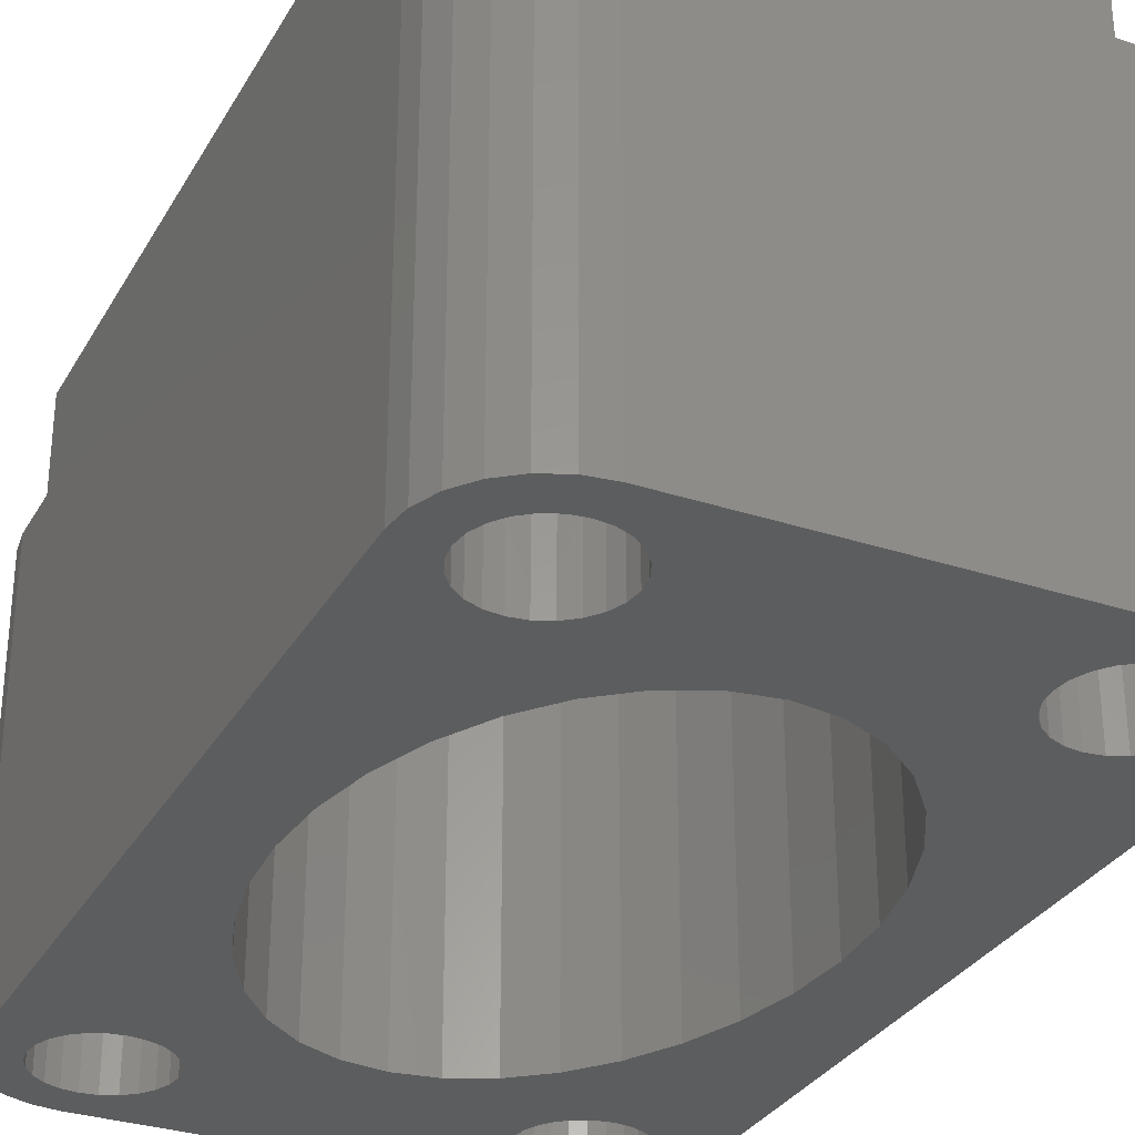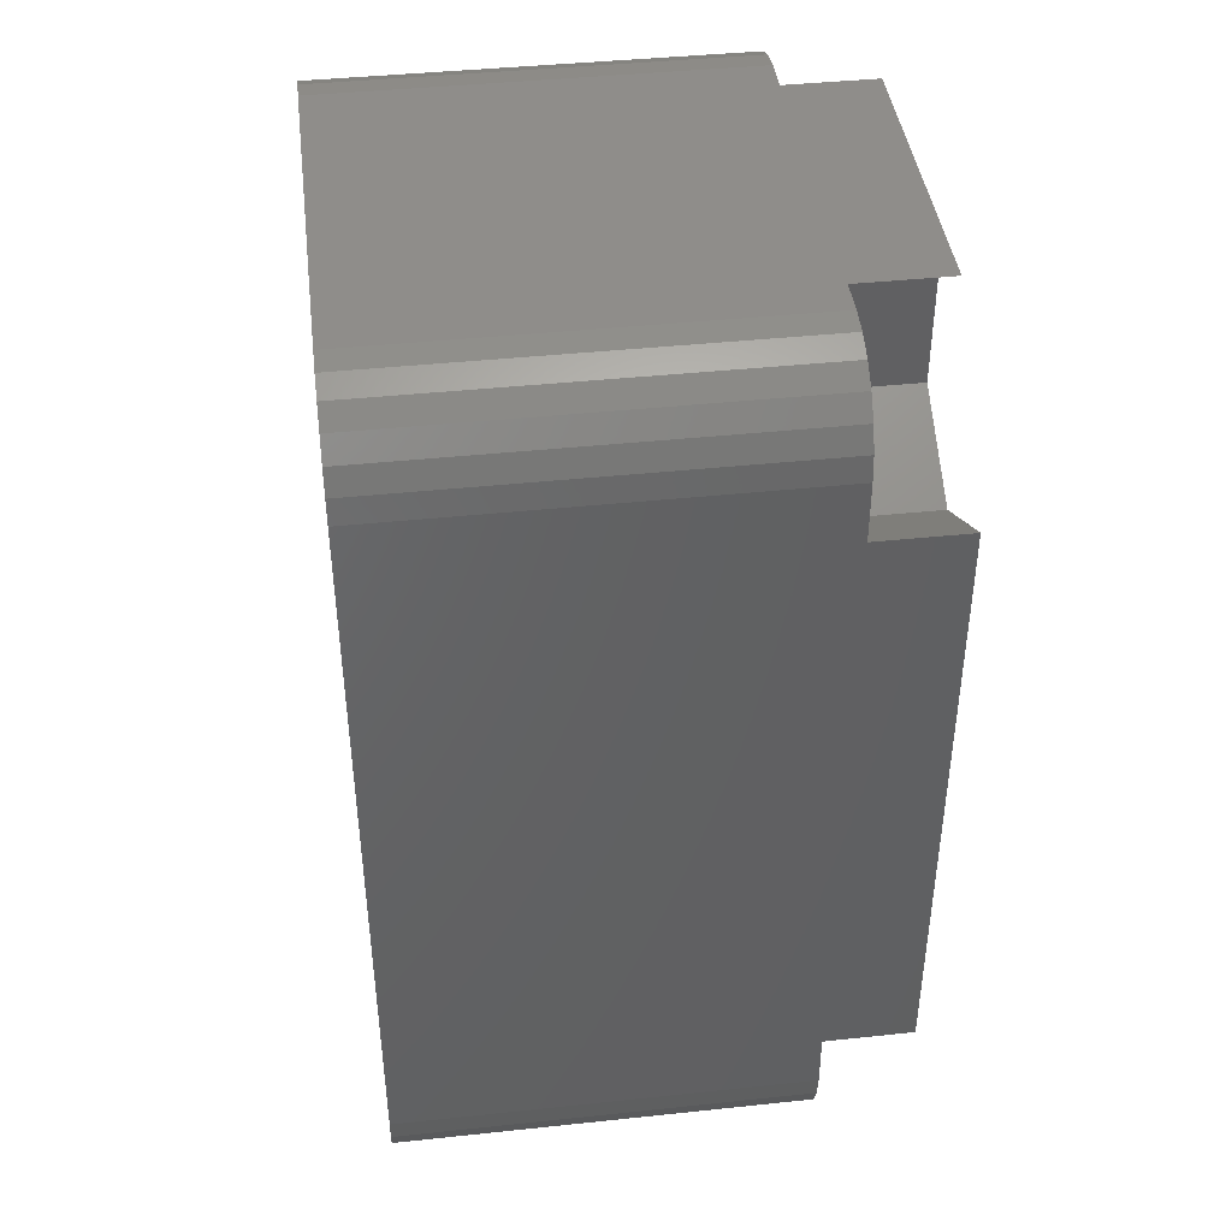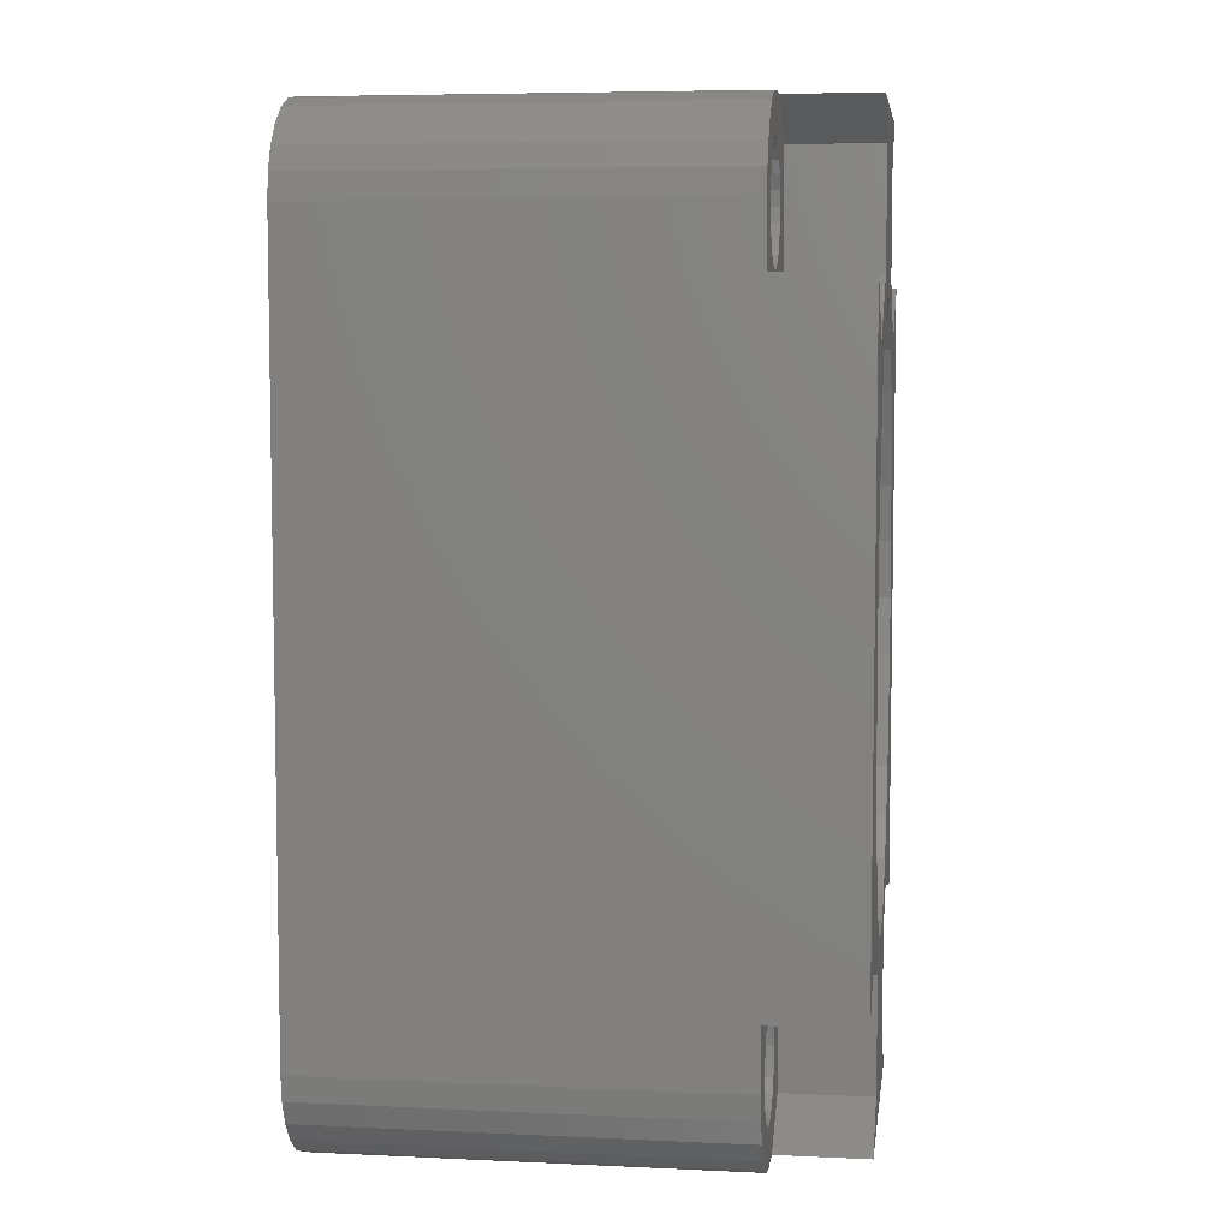
<metadata>
{"format":"stl","ext":"stl","renderer":"f3d","projection":"perspective","resolution":1024,"background":"white","views":[{"elev":-31.2,"azim":154.9,"up":"+Z"},{"elev":42.3,"azim":-97.2,"up":"+Y"},{"elev":6.2,"azim":-82.1,"up":"+Y"}]}
</metadata>
<code>
# stl→obj: 357 verts, 730 faces
v 1.4 74 -0.4
v 1.472 74.54 -16
v 1.472 74.54 -0.4
v 1.4 74 -16
v 5.528 73.46 -16
v 5.6 74 -0.4
v 5.6 74 -16
v 5.528 73.46 -0.4
v 3.5 76.1 -16
v 4.044 76.03 -0.4
v 3.5 76.1 -0.4
v 4.044 76.03 -16
v 3.5 71.9 -16
v 2.956 71.97 -0.4
v 3.5 71.9 -0.4
v 2.956 71.97 -16
v 2.45 72.18 -0.4
v 2.45 72.18 -16
v 1.681 75.05 -16
v 1.681 75.05 -0.4
v 5.319 75.05 -16
v 4.985 75.48 -0.4
v 4.985 75.48 -16
v 5.319 75.05 -0.4
v 4.55 75.82 -0.4
v 4.55 75.82 -16
v 2.015 75.48 -16
v 2.015 75.48 -0.4
v 2.45 75.82 -16
v 2.956 76.03 -0.4
v 2.45 75.82 -0.4
v 2.956 76.03 -16
v 5.528 74.54 -16
v 5.528 74.54 -0.4
v 1.472 73.46 -0.4
v 1.472 73.46 -16
v 1.681 72.95 -0.4
v 1.681 72.95 -16
v 5.319 72.95 -16
v 5.319 72.95 -0.4
v 4.985 72.52 -16
v 4.55 72.18 -0.4
v 4.985 72.52 -0.4
v 4.55 72.18 -16
v 2.015 72.52 -0.4
v 2.015 72.52 -16
v 4.044 71.97 -16
v 4.044 71.97 -0.4
v 1.4 46 -0.4
v 1.472 46.54 -16
v 1.472 46.54 -0.4
v 1.4 46 -16
v 2.45 47.82 -16
v 2.956 48.03 -0.4
v 2.45 47.82 -0.4
v 2.956 48.03 -16
v 5.528 46.54 -16
v 5.319 47.05 -0.4
v 5.319 47.05 -16
v 5.528 46.54 -0.4
v 1.681 47.05 -16
v 1.681 47.05 -0.4
v 4.044 48.03 -16
v 4.55 47.82 -0.4
v 4.044 48.03 -0.4
v 4.55 47.82 -16
v 4.985 47.48 -0.4
v 4.985 47.48 -16
v 1.472 45.46 -0.4
v 1.472 45.46 -16
v 5.319 44.95 -16
v 5.528 45.46 -0.4
v 5.528 45.46 -16
v 5.319 44.95 -0.4
v 4.985 44.52 -16
v 4.55 44.18 -0.4
v 4.985 44.52 -0.4
v 4.55 44.18 -16
v 2.015 47.48 -16
v 2.015 47.48 -0.4
v 3.5 48.1 -0.4
v 3.5 48.1 -16
v 5.6 46 -16
v 5.6 46 -0.4
v 2.45 44.18 -16
v 2.015 44.52 -0.4
v 2.45 44.18 -0.4
v 2.015 44.52 -16
v 3.5 43.9 -16
v 2.956 43.97 -0.4
v 3.5 43.9 -0.4
v 2.956 43.97 -16
v 4.044 43.97 -16
v 4.044 43.97 -0.4
v 1.681 44.95 -16
v 1.681 44.95 -0.4
v 15.4 74 -0.4
v 15.47 74.54 -16
v 15.47 74.54 -0.4
v 15.4 74 -16
v 19.53 73.46 -16
v 19.6 74 -0.4
v 19.6 74 -16
v 19.53 73.46 -0.4
v 17.5 76.1 -16
v 18.04 76.03 -0.4
v 17.5 76.1 -0.4
v 18.04 76.03 -16
v 15.68 75.05 -0.4
v 16.02 75.48 -16
v 16.02 75.48 -0.4
v 15.68 75.05 -16
v 16.96 76.03 -16
v 16.96 76.03 -0.4
v 18.55 75.82 -0.4
v 18.55 75.82 -16
v 19.53 74.54 -0.4
v 19.53 74.54 -16
v 16.45 75.82 -16
v 16.45 75.82 -0.4
v 19.32 75.05 -0.4
v 19.32 75.05 -16
v 18.98 75.48 -0.4
v 18.98 75.48 -16
v 15.68 72.95 -0.4
v 15.47 73.46 -16
v 15.47 73.46 -0.4
v 15.68 72.95 -16
v 16.96 71.97 -16
v 16.45 72.18 -0.4
v 16.96 71.97 -0.4
v 16.45 72.18 -16
v 16.02 72.52 -0.4
v 16.02 72.52 -16
v 17.5 71.9 -16
v 17.5 71.9 -0.4
v 19.32 72.95 -16
v 19.32 72.95 -0.4
v 18.98 72.52 -16
v 18.55 72.18 -0.4
v 18.98 72.52 -0.4
v 18.55 72.18 -16
v 18.04 71.97 -16
v 18.04 71.97 -0.4
v 15.4 46 -0.4
v 15.47 46.54 -16
v 15.47 46.54 -0.4
v 15.4 46 -16
v 19.6 46 -16
v 19.53 46.54 -0.4
v 19.53 46.54 -16
v 19.6 46 -0.4
v 18.04 43.97 -16
v 17.5 43.9 -0.4
v 18.04 43.97 -0.4
v 17.5 43.9 -16
v 18.98 44.52 -16
v 19.32 44.95 -0.4
v 19.32 44.95 -16
v 18.98 44.52 -0.4
v 15.68 47.05 -16
v 15.68 47.05 -0.4
v 16.45 47.82 -16
v 16.96 48.03 -0.4
v 16.45 47.82 -0.4
v 16.96 48.03 -16
v 18.55 47.82 -16
v 18.98 47.48 -0.4
v 18.55 47.82 -0.4
v 18.98 47.48 -16
v 19.32 47.05 -16
v 19.32 47.05 -0.4
v 18.04 48.03 -16
v 18.04 48.03 -0.4
v 18.55 44.18 -0.4
v 18.55 44.18 -16
v 19.53 45.46 -0.4
v 19.53 45.46 -16
v 16.02 47.48 -16
v 16.02 47.48 -0.4
v 17.5 48.1 -0.4
v 17.5 48.1 -16
v 16.02 44.52 -0.4
v 15.68 44.95 -16
v 15.68 44.95 -0.4
v 16.02 44.52 -16
v 16.96 43.97 -0.4
v 16.96 43.97 -16
v 16.45 44.18 -16
v 16.45 44.18 -0.4
v 15.47 45.46 -16
v 15.47 45.46 -0.4
v 3.5 77.55 -0.4
v 2.581 77.43 -0.4
v 1.725 77.07 -0.4
v 0.9898 76.51 -0.4
v 0.4256 75.78 -0.4
v 3.5 69.7 -0.4
v -0.05 71.75 -0.4
v 0.07096 74.92 -0.4
v -0.05 74 -0.4
v 7.224 76.15 -0.4
v 7.118 76.21 3
v 4.799 77.55 0.8209
v 7.224 76.15 3
v 4.799 77.55 -0.4
v 4.799 77.55 3
v 7.224 71.85 -0.4
v 7.224 71.85 3
v -0.05 71.75 3
v 3.5 69.7 3
v 3.5 50.3 -0.4
v 3.394 50.24 3
v -0.05 48.25 -0.2365
v -0.05 48.25 -0.4
v 3.5 50.3 3
v -0.05 48.25 3
v -0.05 46 -0.4
v 0.4256 44.23 -0.4
v 0.9898 43.49 -0.4
v 0.07096 45.08 -0.4
v 3.5 42.45 -0.4
v 2.581 42.57 -0.4
v 1.725 42.93 -0.4
v 7.118 48.21 3
v 7.224 48.15 -0.4
v 7.224 48.15 3
v 7.224 43.85 -0.4
v 7.224 43.85 3
v 4.799 42.45 -0.4
v 4.799 42.45 3
v 13.78 76.15 -0.4
v 16.2 77.55 3
v 13.78 76.15 3
v 16.2 77.55 -0.4
v 21.05 71.75 -0.4
v 17.5 69.7 3
v 21.05 71.75 3
v 17.5 69.7 -0.4
v 17.5 77.55 -0.4
v 13.78 71.85 -0.4
v 13.78 71.85 3
v 20.93 74.92 -0.4
v 20.57 75.78 -0.4
v 20.01 76.51 -0.4
v 19.27 77.07 -0.4
v 18.42 77.43 -0.4
v 21.05 74 -0.4
v 13.78 48.15 -0.4
v 17.5 50.3 3
v 13.78 48.15 3
v 17.5 50.3 -0.4
v 21.05 48.25 -0.4
v 21.05 48.25 3
v 17.5 42.45 -0.4
v 16.2 42.45 -0.4
v 13.78 43.85 -0.4
v 13.78 43.85 3
v 16.2 42.45 3
v 21.05 46 -0.4
v 20.93 45.08 -0.4
v 20.57 44.23 -0.4
v 20.01 43.49 -0.4
v 19.27 42.93 -0.4
v 18.42 42.57 -0.4
v 21.05 74 -16
v 21.05 46 -16
v -0.05 74 -16
v 0.07096 74.92 -16
v 20.57 75.78 -16
v 20.93 74.92 -16
v 3.5 42.45 -16
v 17.5 42.45 -16
v 9.037 71.03 -16
v 7.63 70.39 -16
v 6.333 69.35 -16
v 5.197 67.95 -16
v 4.264 66.25 -16
v 3.571 64.31 -16
v 3.144 62.19 -16
v 3 60 -16
v -0.05 46 -16
v 3.571 55.69 -16
v 3.144 57.81 -16
v 7.63 49.61 -16
v 6.333 50.65 -16
v 5.197 52.05 -16
v 4.264 53.75 -16
v 18 60 -16
v 17.86 57.81 -16
v 17.86 62.19 -16
v 17.43 55.69 -16
v 17.43 64.31 -16
v 16.74 53.75 -16
v 15.8 52.05 -16
v 14.67 50.65 -16
v 13.37 49.61 -16
v 11.96 48.97 -16
v 20.93 45.08 -16
v 20.57 44.23 -16
v 20.01 43.49 -16
v 19.27 42.93 -16
v 18.42 42.57 -16
v 10.5 48.75 -16
v 9.037 48.97 -16
v 2.581 42.57 -16
v 1.725 42.93 -16
v 0.9898 43.49 -16
v 0.4256 44.23 -16
v 0.07096 45.08 -16
v 20.01 76.51 -16
v 19.27 77.07 -16
v 18.42 77.43 -16
v 17.5 77.55 -16
v 11.96 71.03 -16
v 13.37 70.39 -16
v 10.5 71.25 -16
v 3.5 77.55 -16
v 2.581 77.43 -16
v 1.725 77.07 -16
v 0.9898 76.51 -16
v 0.4256 75.78 -16
v 16.74 66.25 -16
v 15.8 67.95 -16
v 14.67 69.35 -16
v 11.96 71.03 3
v 13.37 70.39 3
v 10.5 71.25 3
v 9.037 71.03 3
v 18 60 3
v 17.86 62.19 3
v 16.74 66.25 3
v 17.43 64.31 3
v 15.8 67.95 3
v 14.67 69.35 3
v 17.86 57.81 3
v 17.43 55.69 3
v 16.74 53.75 3
v 15.8 52.05 3
v 14.67 50.65 3
v 11.96 48.97 3
v 13.37 49.61 3
v 10.5 48.75 3
v 9.037 48.97 3
v 7.63 49.61 3
v 6.333 50.65 3
v 5.197 52.05 3
v 4.264 53.75 3
v 3.571 55.69 3
v 3.144 57.81 3
v 3 60 3
v 7.63 70.39 3
v 6.333 69.35 3
v 5.197 67.95 3
v 4.264 66.25 3
v 3.571 64.31 3
v 3.144 62.19 3
f 1 2 3
f 2 1 4
f 5 6 7
f 6 5 8
f 9 10 11
f 10 9 12
f 13 14 15
f 14 13 16
f 16 17 14
f 17 16 18
f 3 19 20
f 19 3 2
f 21 22 23
f 22 21 24
f 12 25 10
f 25 12 26
f 20 27 28
f 27 20 19
f 29 30 31
f 30 29 32
f 33 24 21
f 24 33 34
f 7 34 33
f 34 7 6
f 26 22 25
f 22 26 23
f 35 4 1
f 4 35 36
f 37 36 35
f 36 37 38
f 27 31 28
f 31 27 29
f 32 11 30
f 11 32 9
f 39 8 5
f 8 39 40
f 41 42 43
f 42 41 44
f 18 45 17
f 45 18 46
f 47 15 48
f 15 47 13
f 44 48 42
f 48 44 47
f 41 40 39
f 40 41 43
f 45 38 37
f 38 45 46
f 49 50 51
f 50 49 52
f 53 54 55
f 54 53 56
f 57 58 59
f 58 57 60
f 51 61 62
f 61 51 50
f 63 64 65
f 64 63 66
f 59 67 68
f 67 59 58
f 66 67 64
f 67 66 68
f 69 52 49
f 52 69 70
f 71 72 73
f 72 71 74
f 75 76 77
f 76 75 78
f 75 74 71
f 74 75 77
f 62 79 80
f 79 62 61
f 56 81 54
f 81 56 82
f 83 60 57
f 60 83 84
f 82 65 81
f 65 82 63
f 85 86 87
f 86 85 88
f 89 90 91
f 90 89 92
f 93 91 94
f 91 93 89
f 73 84 83
f 84 73 72
f 79 55 80
f 55 79 53
f 86 95 96
f 95 86 88
f 96 70 69
f 70 96 95
f 92 87 90
f 87 92 85
f 78 94 76
f 94 78 93
f 97 98 99
f 98 97 100
f 101 102 103
f 102 101 104
f 105 106 107
f 106 105 108
f 109 110 111
f 110 109 112
f 99 112 109
f 112 99 98
f 113 107 114
f 107 113 105
f 108 115 106
f 115 108 116
f 103 117 118
f 117 103 102
f 119 114 120
f 114 119 113
f 118 121 122
f 121 118 117
f 116 123 115
f 123 116 124
f 122 123 124
f 123 122 121
f 125 126 127
f 126 125 128
f 129 130 131
f 130 129 132
f 132 133 130
f 133 132 134
f 127 100 97
f 100 127 126
f 110 120 111
f 120 110 119
f 135 131 136
f 131 135 129
f 137 104 101
f 104 137 138
f 139 140 141
f 140 139 142
f 143 136 144
f 136 143 135
f 142 144 140
f 144 142 143
f 139 138 137
f 138 139 141
f 133 128 125
f 128 133 134
f 145 146 147
f 146 145 148
f 149 150 151
f 150 149 152
f 153 154 155
f 154 153 156
f 157 158 159
f 158 157 160
f 147 161 162
f 161 147 146
f 163 164 165
f 164 163 166
f 167 168 169
f 168 167 170
f 171 168 170
f 168 171 172
f 173 169 174
f 169 173 167
f 157 175 160
f 175 157 176
f 159 177 178
f 177 159 158
f 162 179 180
f 179 162 161
f 166 181 164
f 181 166 182
f 151 172 171
f 172 151 150
f 182 174 181
f 174 182 173
f 183 184 185
f 184 183 186
f 156 187 154
f 187 156 188
f 176 155 175
f 155 176 153
f 178 152 149
f 152 178 177
f 179 165 180
f 165 179 163
f 189 183 190
f 183 189 186
f 185 191 192
f 191 185 184
f 188 190 187
f 190 188 189
f 192 148 145
f 148 192 191
f 193 30 11
f 194 30 193
f 194 31 30
f 195 31 194
f 31 195 28
f 196 28 195
f 28 196 20
f 197 20 196
f 20 197 3
f 14 198 15
f 17 198 14
f 199 17 45
f 199 45 37
f 200 3 197
f 3 200 1
f 201 1 200
f 1 201 35
f 199 35 201
f 35 199 37
f 17 199 198
f 202 203 204
f 203 202 205
f 202 204 206
f 207 204 203
f 208 205 202
f 205 208 209
f 202 6 208
f 202 34 6
f 202 24 34
f 202 22 24
f 206 22 202
f 206 25 22
f 206 10 25
f 193 10 206
f 10 193 11
f 8 208 6
f 40 208 8
f 43 208 40
f 42 208 43
f 198 42 48
f 198 48 15
f 42 198 208
f 198 210 211
f 210 198 199
f 208 211 209
f 211 208 198
f 212 213 214
f 212 214 215
f 213 212 216
f 214 213 217
f 212 54 81
f 212 55 54
f 215 55 212
f 55 215 80
f 218 49 51
f 49 219 220
f 215 51 62
f 49 221 219
f 80 215 62
f 51 215 218
f 49 218 221
f 90 222 91
f 90 223 222
f 87 223 90
f 224 87 86
f 87 224 223
f 220 86 96
f 220 96 69
f 220 69 49
f 86 220 224
f 225 226 227
f 226 225 212
f 216 212 225
f 228 227 226
f 227 228 229
f 226 84 228
f 226 60 84
f 226 58 60
f 226 67 58
f 226 64 67
f 212 64 226
f 64 212 65
f 65 212 81
f 72 228 84
f 74 228 72
f 77 228 74
f 77 230 228
f 76 230 77
f 94 230 76
f 222 94 91
f 94 222 230
f 228 231 229
f 231 228 230
f 232 233 234
f 233 232 235
f 236 237 238
f 237 236 239
f 240 114 107
f 235 114 240
f 114 235 120
f 235 111 120
f 232 111 235
f 111 232 109
f 99 232 97
f 109 232 99
f 131 239 136
f 130 239 131
f 241 130 133
f 241 133 125
f 241 97 232
f 97 241 127
f 127 241 125
f 130 241 239
f 239 242 237
f 242 239 241
f 243 117 102
f 244 121 117
f 123 245 246
f 245 123 121
f 246 115 123
f 247 115 246
f 247 106 115
f 240 106 247
f 106 240 107
f 102 248 243
f 117 243 244
f 121 244 245
f 248 102 104
f 248 104 236
f 138 236 104
f 141 236 138
f 140 236 141
f 239 140 144
f 239 144 136
f 140 239 236
f 242 232 234
f 232 242 241
f 249 250 251
f 250 249 252
f 250 253 254
f 253 250 252
f 252 164 181
f 252 165 164
f 249 165 252
f 165 249 180
f 147 249 145
f 162 249 147
f 180 249 162
f 187 255 154
f 256 187 190
f 187 256 255
f 183 256 190
f 257 183 185
f 257 185 192
f 257 145 249
f 145 257 192
f 183 257 256
f 256 258 259
f 258 256 257
f 150 260 253
f 152 260 150
f 177 261 152
f 261 177 262
f 260 152 261
f 253 172 150
f 253 168 172
f 253 169 168
f 252 169 253
f 169 252 174
f 174 252 181
f 158 262 177
f 262 158 263
f 160 263 158
f 263 160 264
f 175 264 160
f 175 265 264
f 155 265 175
f 154 265 155
f 265 154 255
f 258 249 251
f 249 258 257
f 238 254 236
f 236 266 248
f 253 236 254
f 236 253 266
f 267 253 260
f 253 267 266
f 268 200 269
f 200 268 201
f 243 270 244
f 270 243 271
f 230 259 231
f 230 256 259
f 272 230 222
f 230 272 256
f 273 256 272
f 256 273 255
f 274 5 7
f 275 39 5
f 47 276 277
f 275 41 39
f 276 44 41
f 16 277 278
f 276 47 44
f 46 278 279
f 277 13 47
f 268 279 280
f 268 280 281
f 277 16 13
f 282 283 79
f 283 282 284
f 278 18 16
f 284 282 281
f 278 46 18
f 282 79 61
f 268 281 282
f 282 61 50
f 279 268 46
f 282 50 52
f 46 268 38
f 59 285 57
f 68 285 59
f 285 68 286
f 66 286 68
f 63 286 66
f 286 63 287
f 82 287 63
f 56 287 82
f 287 56 288
f 53 288 56
f 79 288 53
f 288 79 283
f 267 289 266
f 266 101 103
f 290 151 171
f 291 266 289
f 292 171 170
f 293 266 291
f 294 170 167
f 266 137 101
f 294 167 173
f 139 266 293
f 266 139 137
f 151 290 289
f 295 173 182
f 171 292 290
f 295 182 166
f 170 294 292
f 296 166 163
f 296 163 179
f 173 295 294
f 297 179 161
f 297 161 146
f 298 146 148
f 166 296 295
f 149 267 299
f 151 267 149
f 178 299 300
f 289 267 151
f 159 300 301
f 266 103 271
f 118 271 103
f 299 178 149
f 300 159 178
f 157 301 302
f 301 157 159
f 302 176 157
f 303 176 302
f 303 153 176
f 273 153 303
f 273 156 153
f 273 188 156
f 273 189 188
f 273 186 189
f 75 186 273
f 298 148 191
f 179 297 296
f 73 191 184
f 146 298 297
f 186 75 184
f 191 304 298
f 73 184 71
f 304 73 305
f 305 57 285
f 57 305 83
f 305 73 83
f 191 73 304
f 184 75 71
f 272 75 273
f 75 272 78
f 78 272 93
f 272 89 93
f 272 92 89
f 306 92 272
f 306 85 92
f 307 85 306
f 85 307 88
f 308 88 307
f 88 308 95
f 309 95 308
f 310 70 309
f 95 309 70
f 271 118 270
f 122 270 118
f 270 122 311
f 124 311 122
f 311 124 312
f 116 312 124
f 116 313 312
f 108 313 116
f 105 313 108
f 105 314 313
f 113 314 105
f 119 314 113
f 110 314 119
f 23 110 112
f 315 126 316
f 126 315 100
f 100 315 98
f 317 98 315
f 33 98 317
f 98 33 112
f 33 317 274
f 5 274 275
f 41 275 276
f 33 274 7
f 112 33 21
f 23 112 21
f 110 23 314
f 318 23 26
f 318 26 12
f 318 12 9
f 23 318 314
f 32 318 9
f 32 319 318
f 29 319 32
f 320 29 27
f 29 320 319
f 321 27 19
f 322 19 2
f 269 2 4
f 27 321 320
f 38 268 36
f 70 310 52
f 36 268 4
f 52 310 282
f 269 4 268
f 19 322 321
f 2 269 322
f 323 139 293
f 139 323 142
f 142 323 143
f 324 143 323
f 143 324 135
f 135 324 129
f 325 129 324
f 129 325 132
f 132 325 134
f 316 134 325
f 134 316 128
f 128 316 126
f 268 199 201
f 214 199 215
f 268 215 199
f 282 215 268
f 215 282 218
f 199 214 210
f 210 214 217
f 248 271 243
f 271 248 266
f 314 235 240
f 318 235 314
f 235 318 193
f 233 204 207
f 235 204 233
f 204 235 206
f 206 235 193
f 308 219 309
f 219 308 220
f 306 222 223
f 222 306 272
f 303 264 265
f 264 303 302
f 309 221 310
f 221 309 219
f 244 311 245
f 311 244 270
f 319 195 194
f 195 319 320
f 326 242 234
f 242 326 327
f 234 328 326
f 205 328 234
f 328 205 329
f 329 205 209
f 203 234 233
f 234 203 205
f 203 233 207
f 238 330 254
f 238 331 330
f 332 238 237
f 238 333 331
f 238 332 333
f 237 334 332
f 237 335 334
f 242 335 237
f 335 242 327
f 336 254 330
f 337 254 336
f 338 254 337
f 254 338 250
f 339 250 338
f 340 250 339
f 340 251 250
f 341 251 342
f 342 251 340
f 251 341 258
f 343 258 341
f 229 343 344
f 227 344 345
f 229 344 227
f 343 229 258
f 229 259 258
f 259 229 231
f 345 225 227
f 346 225 345
f 216 346 347
f 216 347 348
f 346 216 225
f 213 348 349
f 348 213 216
f 217 349 350
f 217 350 351
f 217 351 210
f 349 217 213
f 329 209 352
f 209 353 352
f 211 353 209
f 353 211 354
f 354 211 355
f 210 355 211
f 355 210 356
f 356 210 357
f 357 210 351
f 307 223 224
f 223 307 306
f 308 224 220
f 224 308 307
f 273 265 255
f 265 273 303
f 263 300 262
f 300 263 301
f 302 263 264
f 263 302 301
f 310 218 282
f 218 310 221
f 312 247 246
f 247 312 313
f 313 240 247
f 240 313 314
f 311 246 245
f 246 311 312
f 262 299 261
f 299 262 300
f 261 267 260
f 267 261 299
f 318 194 193
f 194 318 319
f 320 196 195
f 196 320 321
f 322 196 321
f 196 322 197
f 269 197 322
f 197 269 200
f 354 276 353
f 276 354 277
f 291 333 293
f 333 291 331
f 350 281 351
f 281 350 284
f 315 327 326
f 327 315 316
f 293 332 323
f 332 293 333
f 346 287 347
f 287 346 286
f 292 336 290
f 336 292 337
f 296 342 340
f 342 296 297
f 356 278 355
f 278 356 279
f 357 279 356
f 279 357 280
f 355 277 354
f 277 355 278
f 275 329 352
f 329 275 274
f 274 328 329
f 328 274 317
f 289 331 291
f 331 289 330
f 323 334 324
f 334 323 332
f 316 335 327
f 335 316 325
f 317 326 328
f 326 317 315
f 324 335 325
f 335 324 334
f 351 280 357
f 280 351 281
f 304 344 343
f 344 304 305
f 349 284 350
f 284 349 283
f 305 345 344
f 345 305 285
f 285 346 345
f 346 285 286
f 298 343 341
f 343 298 304
f 296 339 295
f 339 296 340
f 294 337 292
f 337 294 338
f 290 330 289
f 330 290 336
f 295 338 294
f 338 295 339
f 276 352 353
f 352 276 275
f 347 288 348
f 288 347 287
f 348 283 349
f 283 348 288
f 297 341 342
f 341 297 298

</code>
